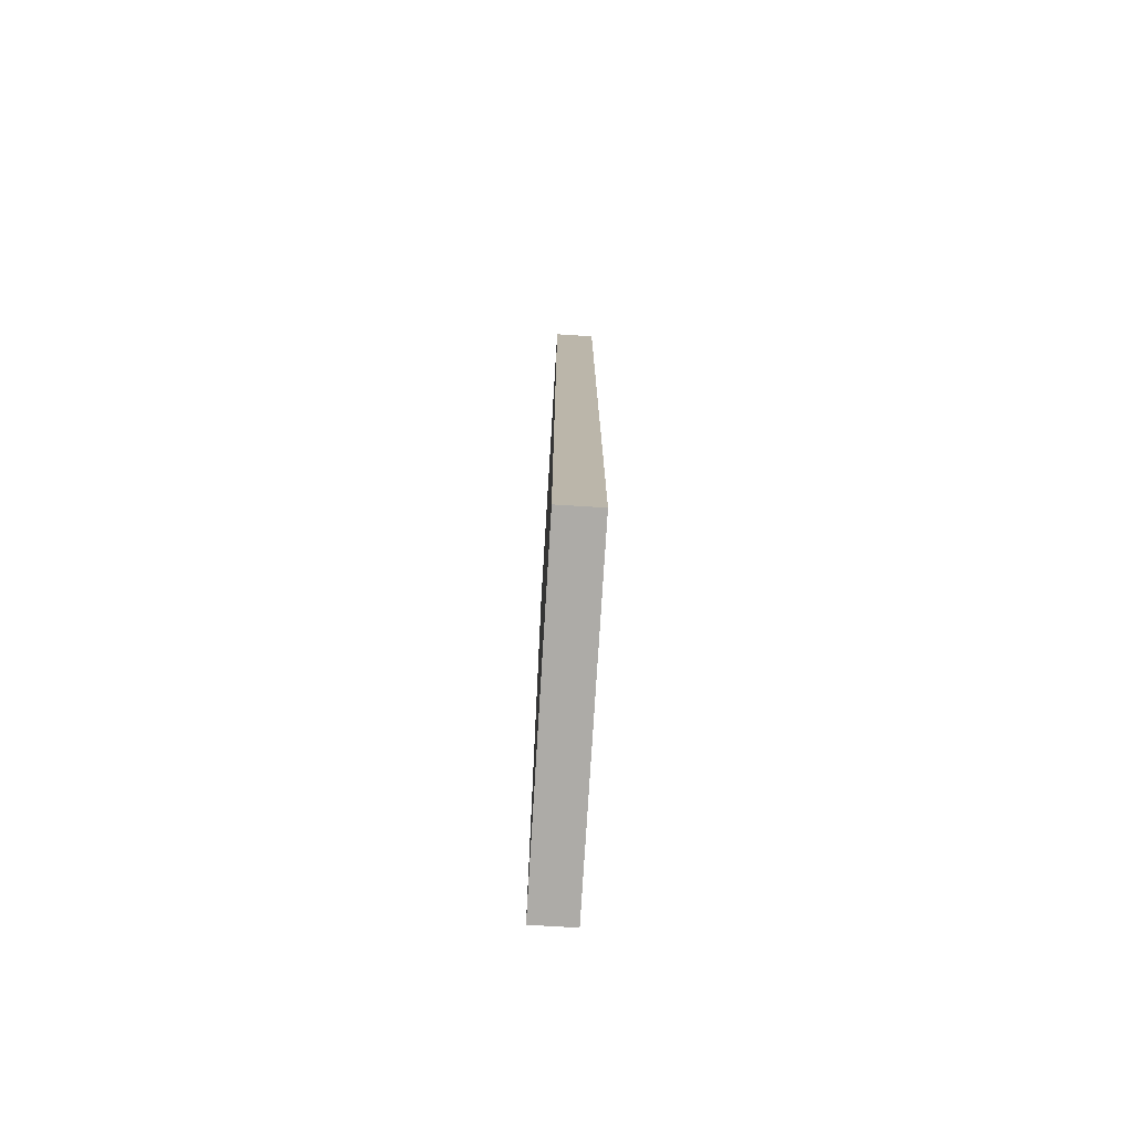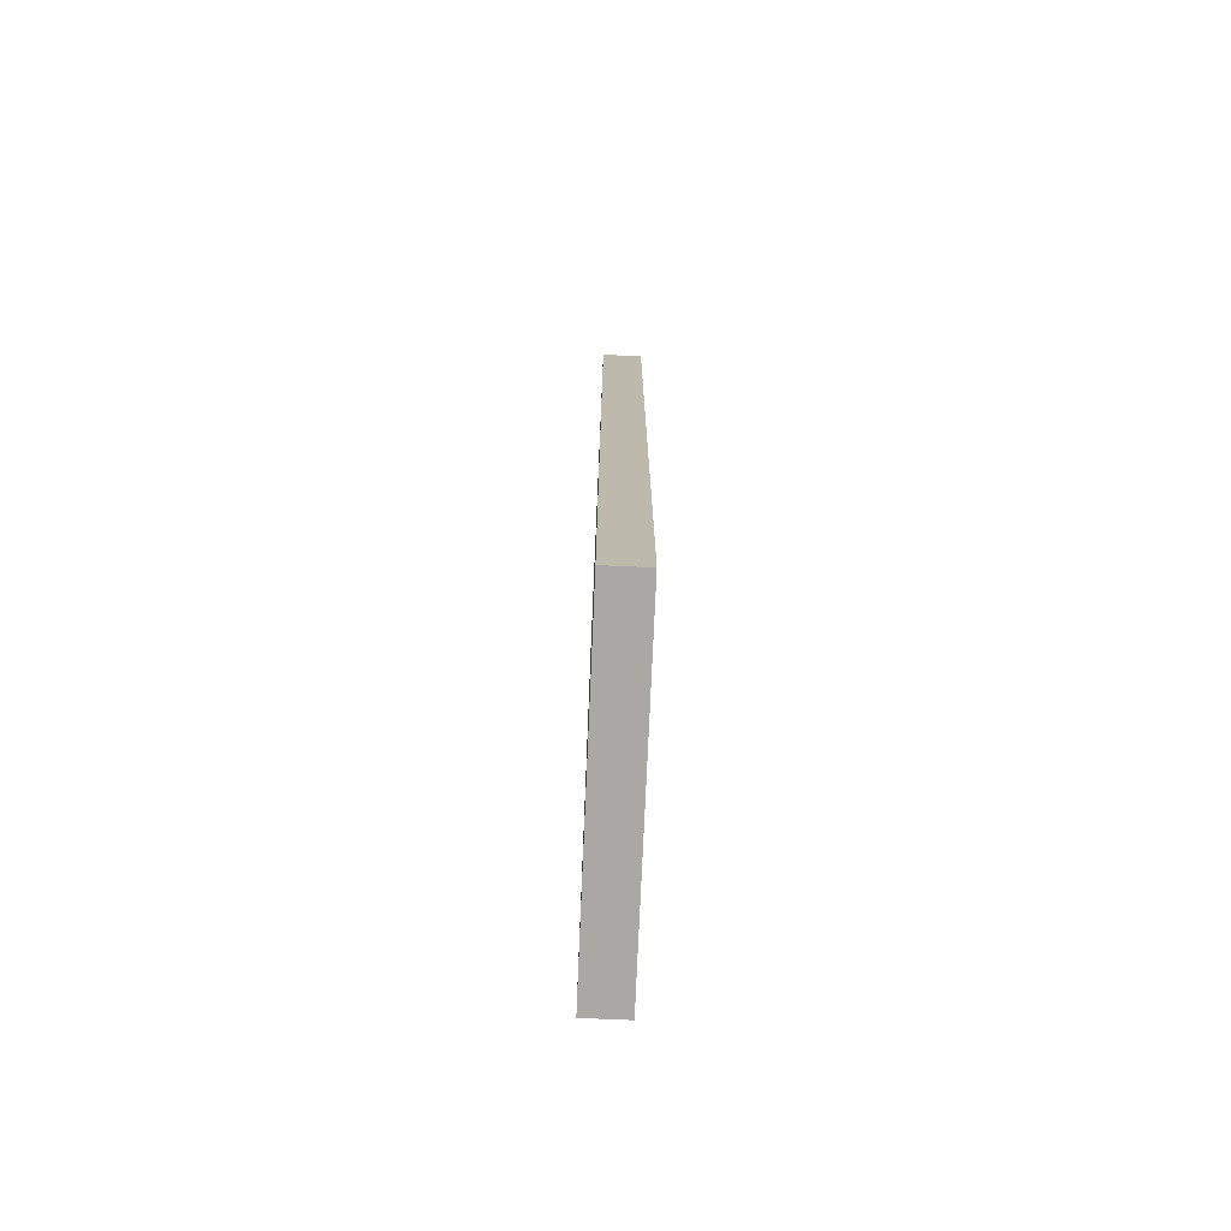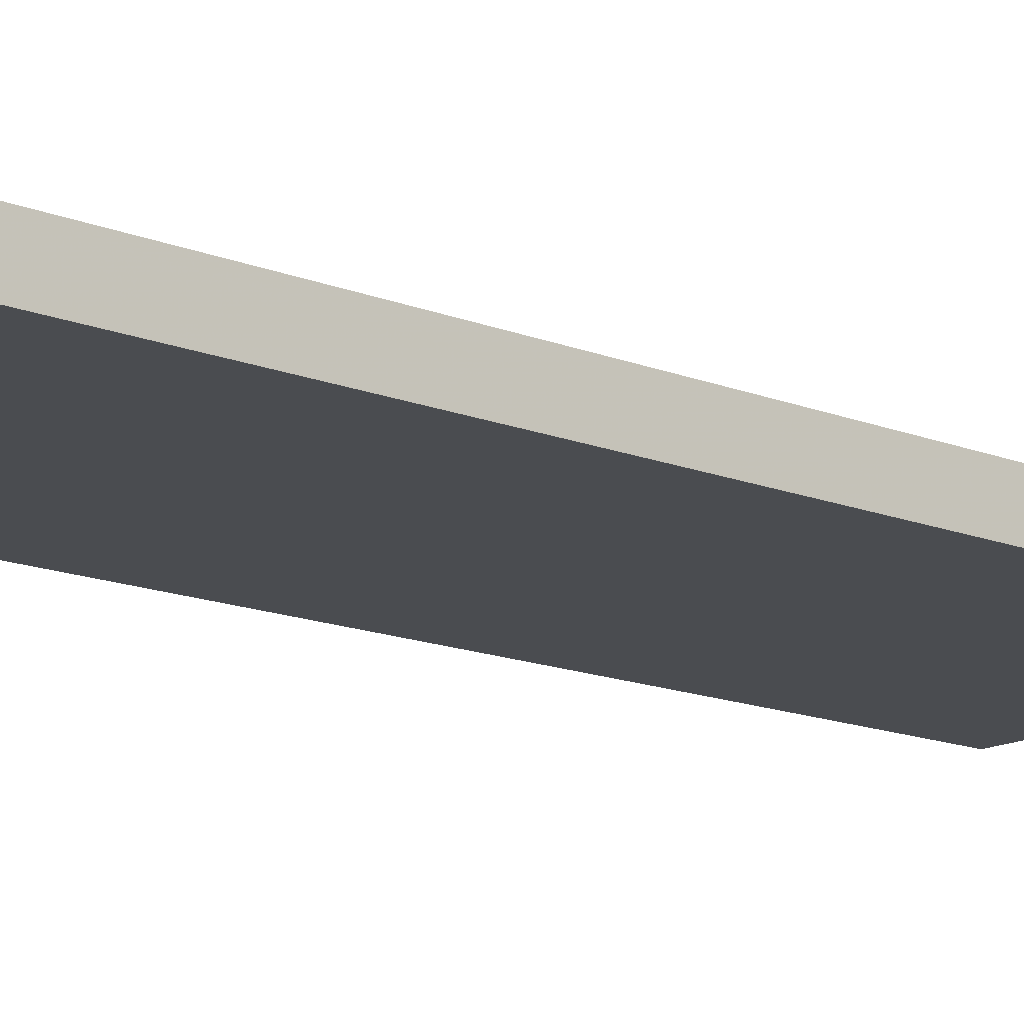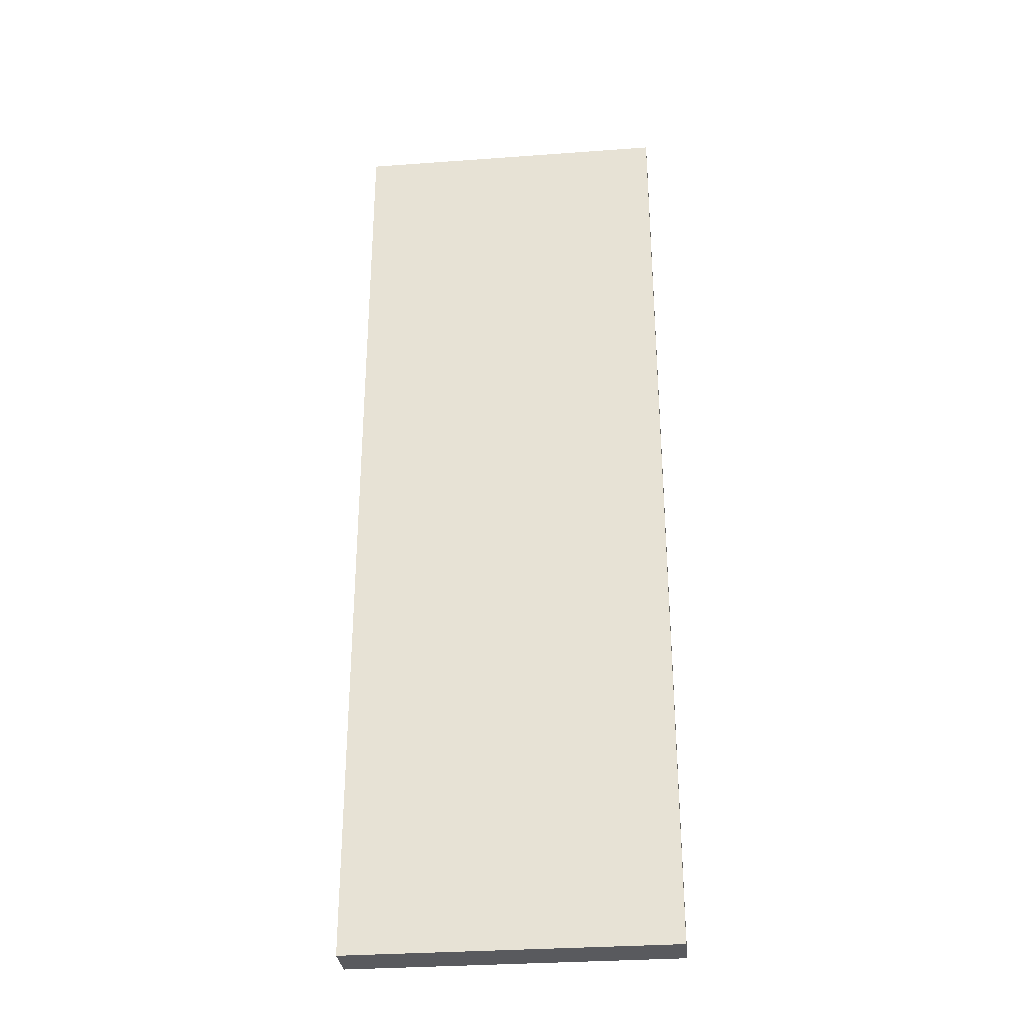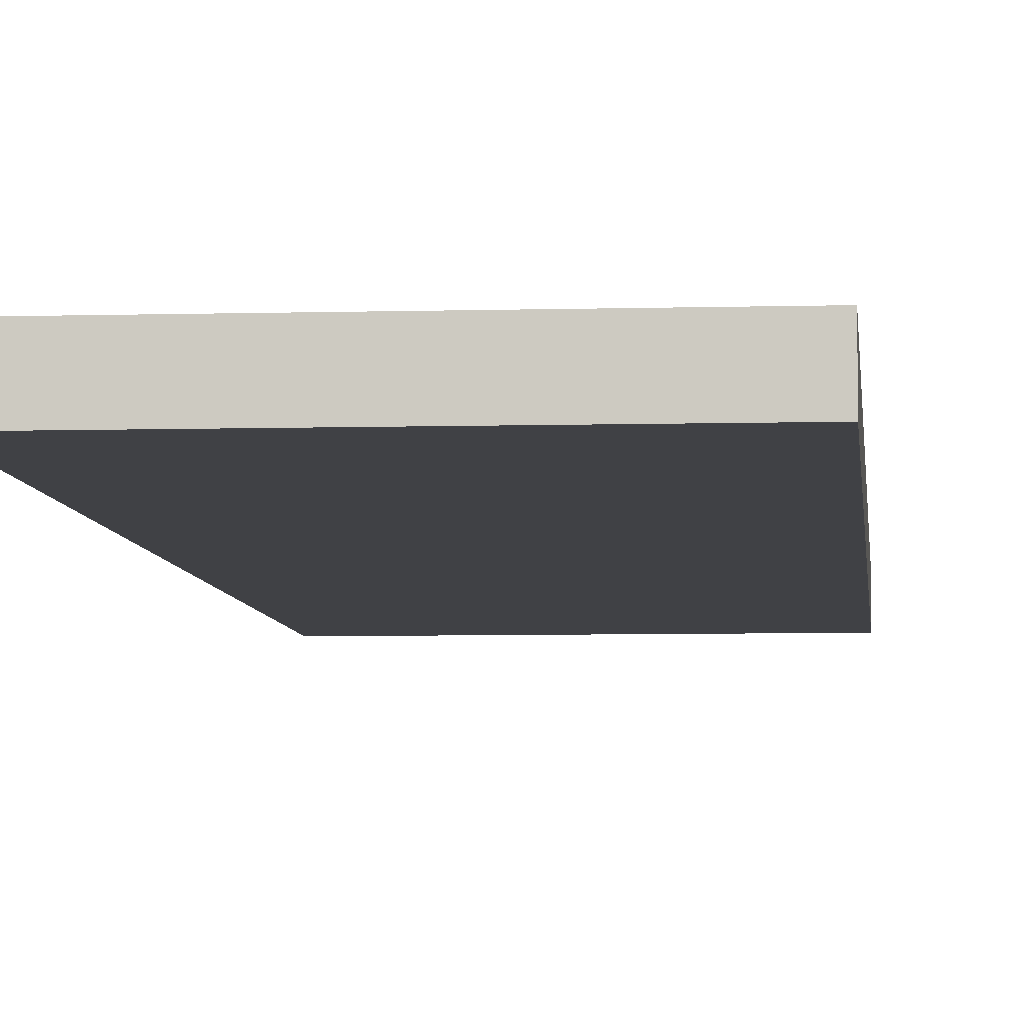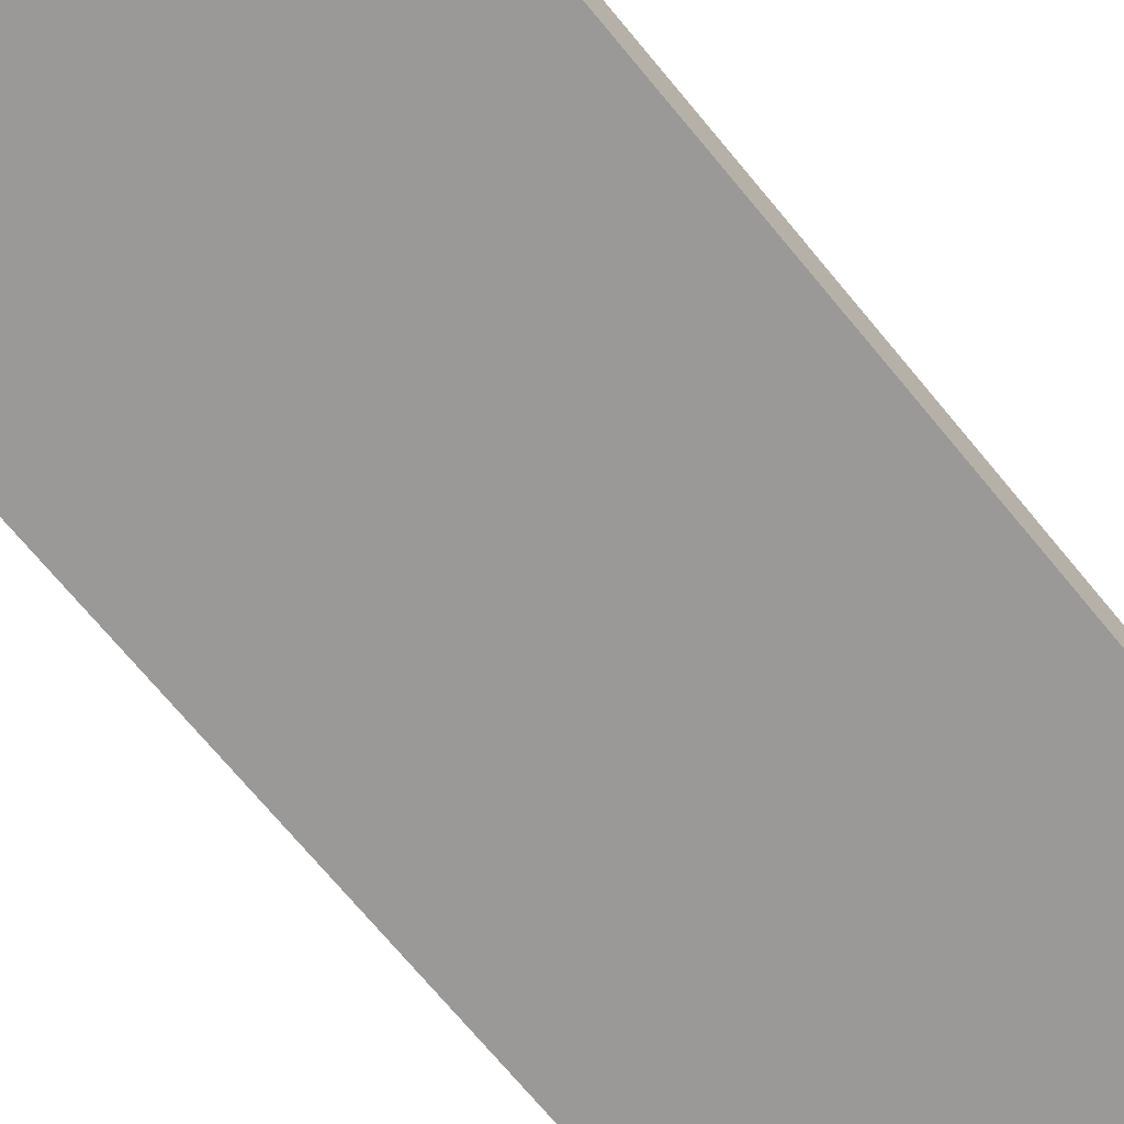
<metadata>
{"format":"obj","ext":"obj","renderer":"f3d","projection":"perspective","resolution":1024,"background":"white","views":[{"elev":-76.4,"azim":86.5,"up":"+Z"},{"elev":-75.2,"azim":-92.5,"up":"+Z"},{"elev":-14.8,"azim":-130.9,"up":"+Y"},{"elev":-31.7,"azim":5.9,"up":"+Z"},{"elev":-5.9,"azim":5.0,"up":"+Y"},{"elev":-68.9,"azim":-140.8,"up":"+Y"}]}
</metadata>
<code>
v -2432 -2056 -272
v -2368 -2064 -272
v -2432 -2064 -272
v -2368 -2056 -272
v -2432 -2064 -80
v -2368 -2056 -80
v -2432 -2056 -80
v -2368 -2064 -80
f 1 2 3
f 1 4 2
f 5 6 7
f 5 8 6
f 6 2 4
f 6 8 2
f 5 1 3
f 5 7 1
f 8 3 2
f 8 5 3
f 7 4 1
f 7 6 4

</code>
